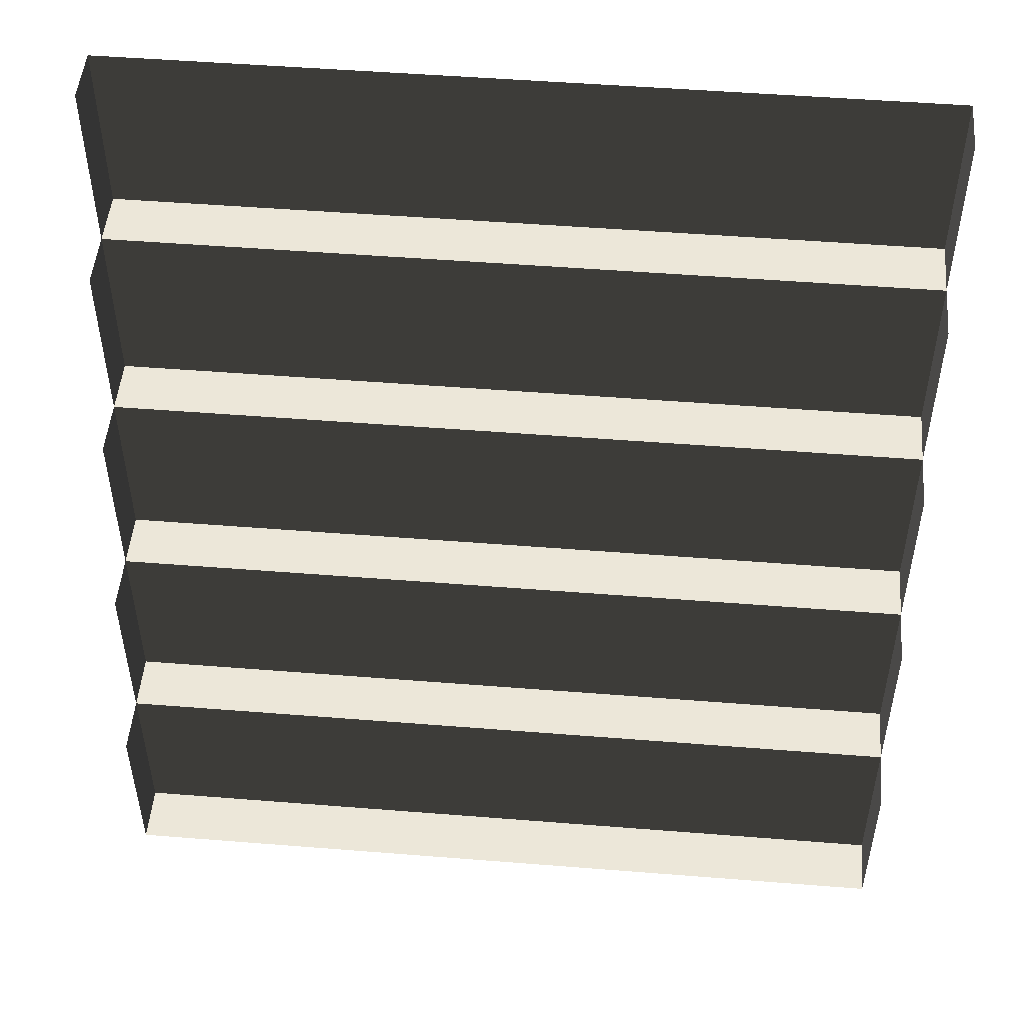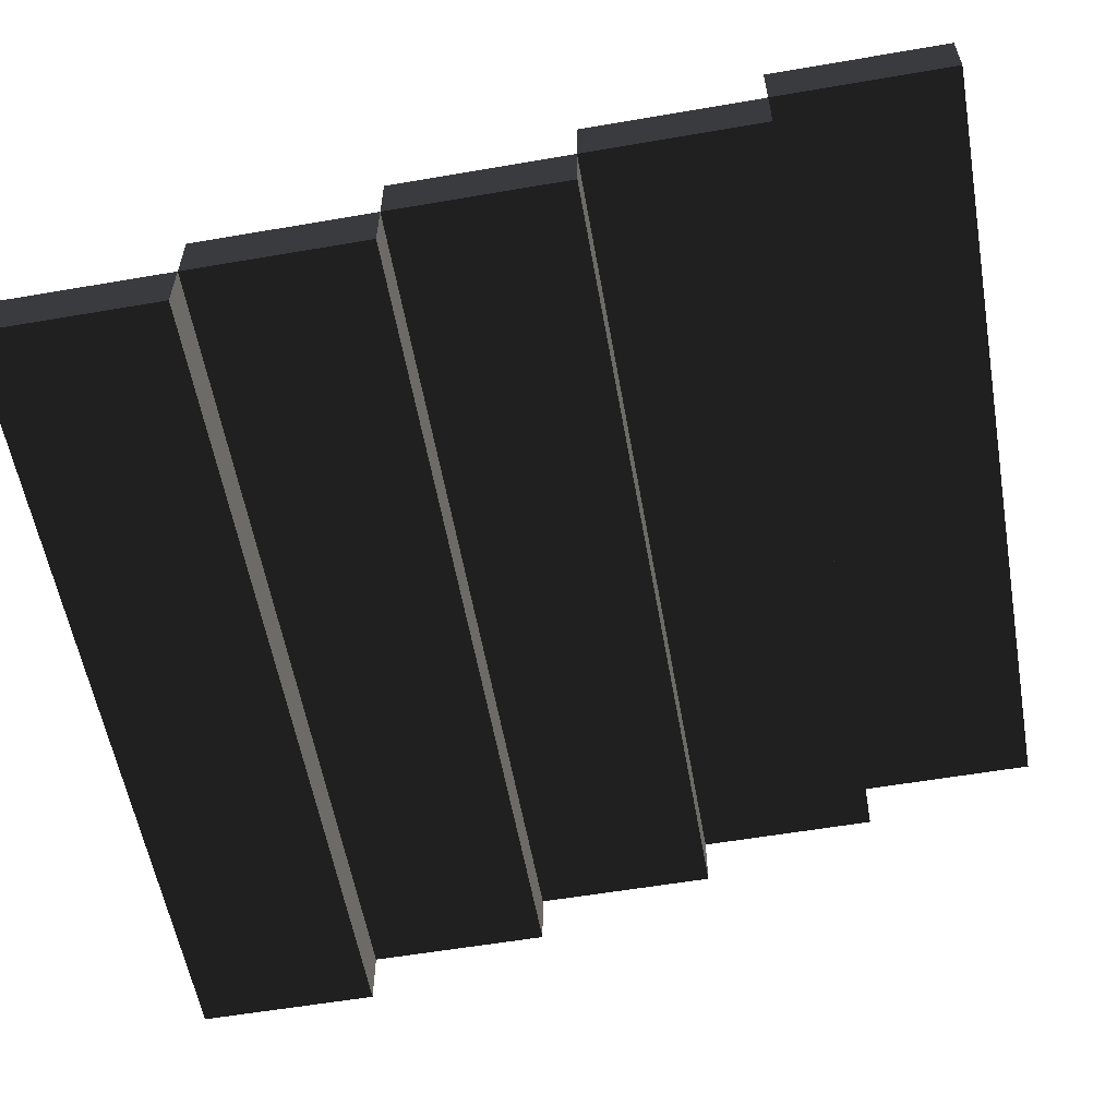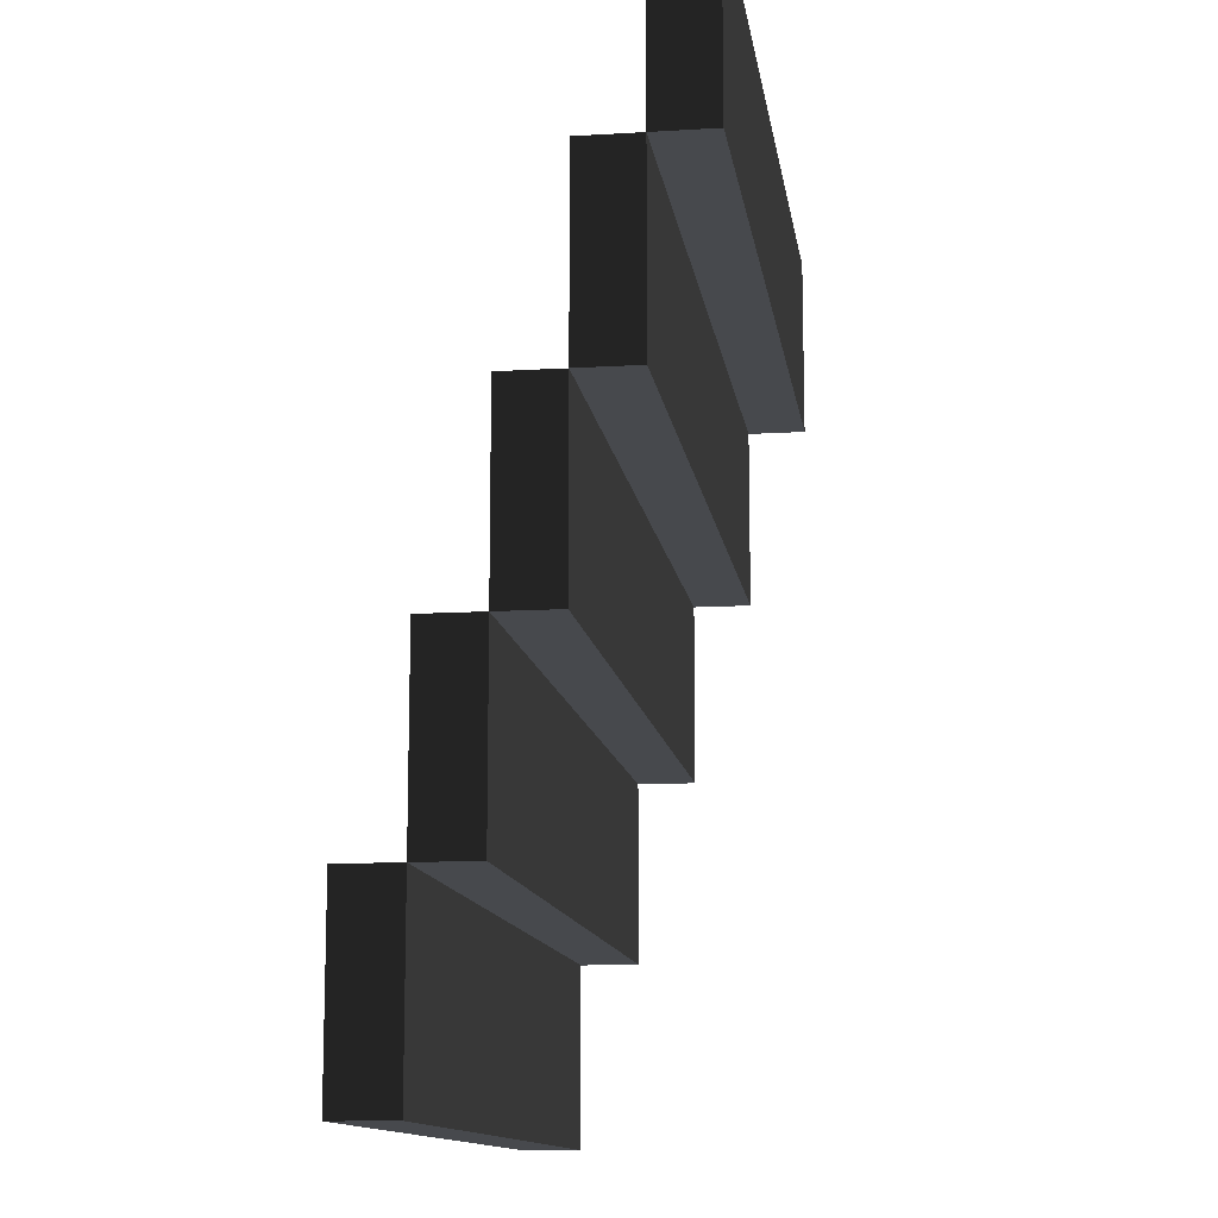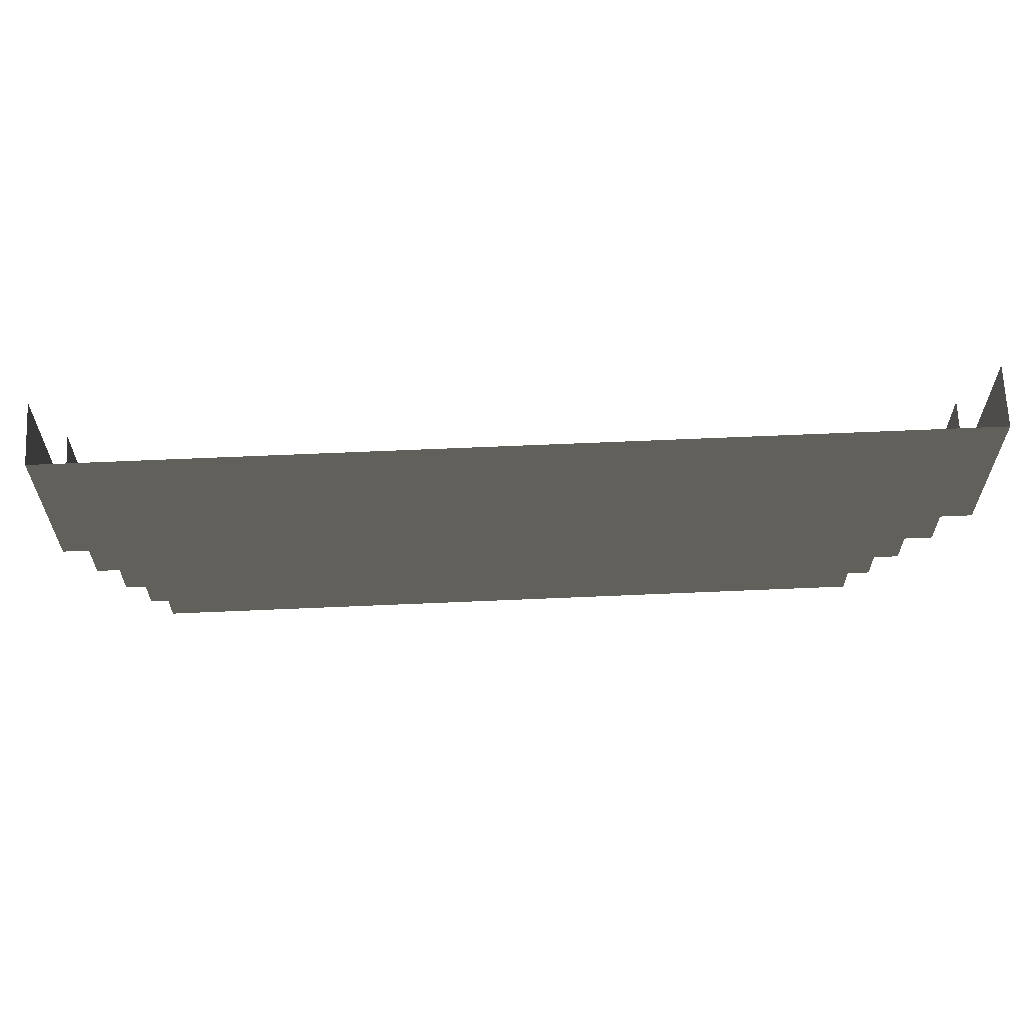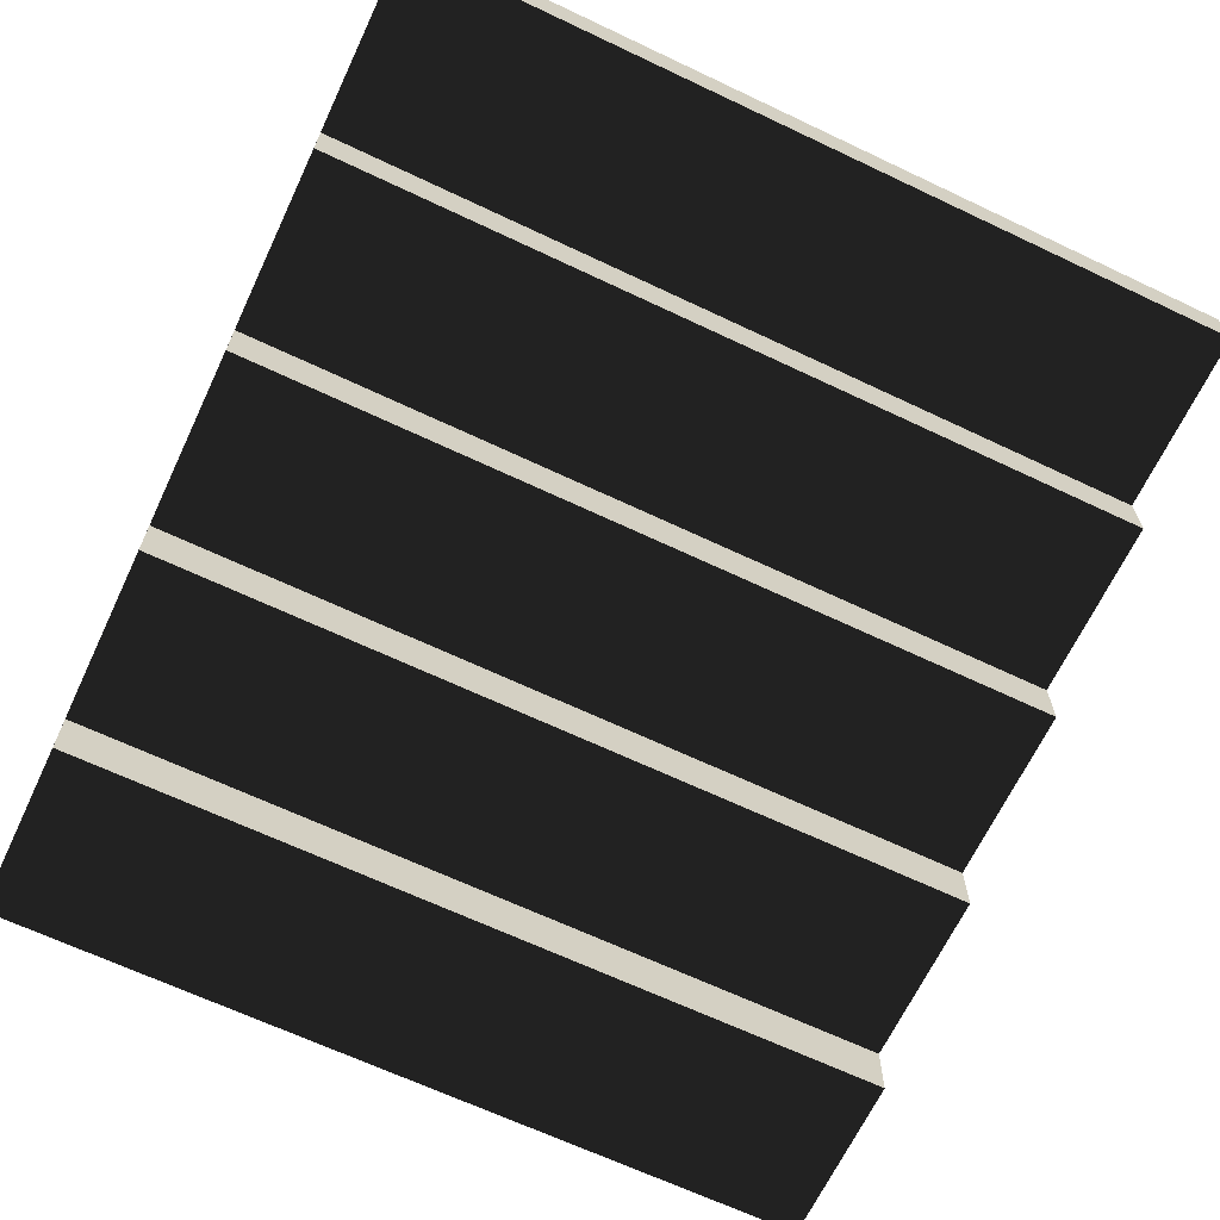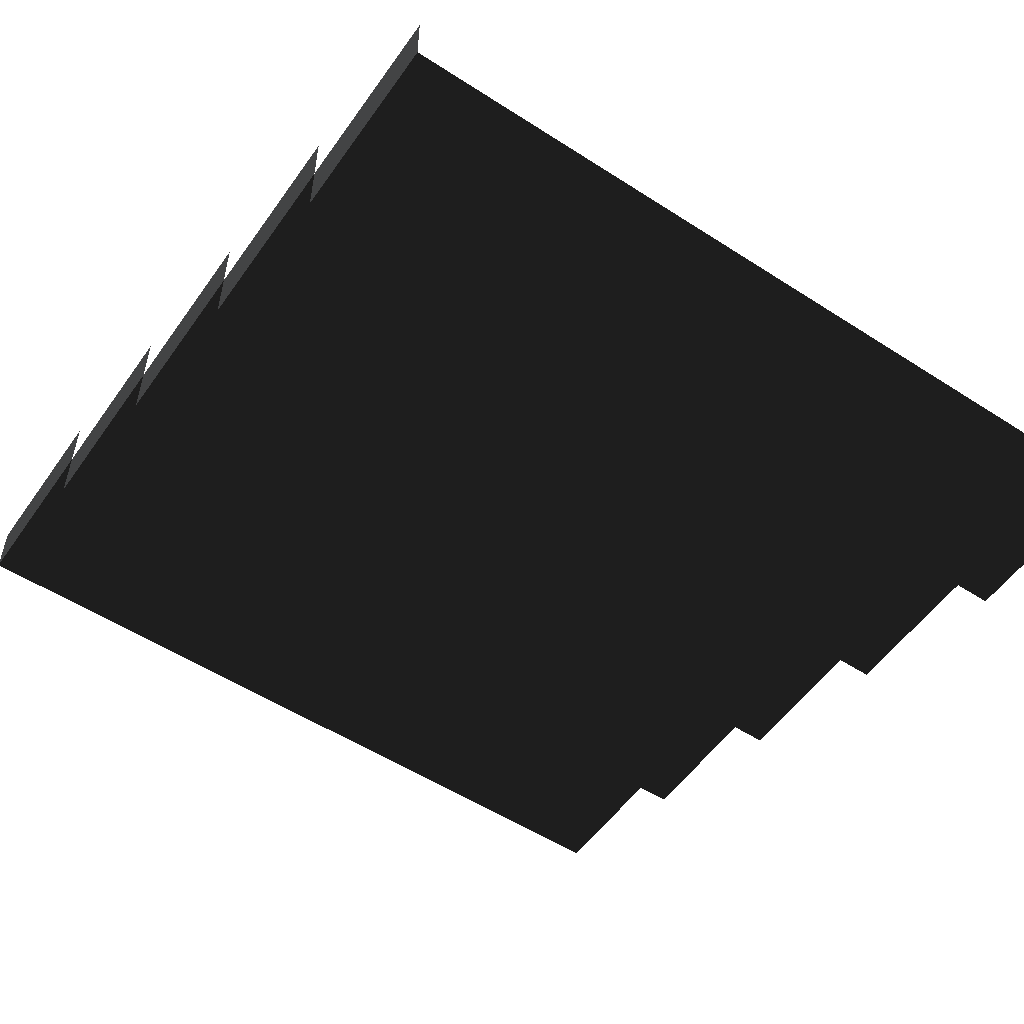
<metadata>
{"format":"obj","ext":"obj","renderer":"f3d","projection":"perspective","resolution":1024,"background":"white","views":[{"elev":50.2,"azim":-175.0,"up":"+Z"},{"elev":-57.7,"azim":100.1,"up":"+Y"},{"elev":-12.4,"azim":-81.9,"up":"+Z"},{"elev":65.6,"azim":-2.5,"up":"+Z"},{"elev":-66.5,"azim":154.6,"up":"+Y"},{"elev":-53.8,"azim":-34.5,"up":"+Y"}]}
</metadata>
<code>
v -0.629 0.04419 -0.1383
v -0.629 0.04419 0.1383
v -0.629 -0.04419 0.1383
v -0.629 -0.04419 -0.1383
v 0.629 0.04419 0.1383
v 0.629 0.04419 -0.1383
v 0.629 -0.04419 -0.1383
v 0.629 -0.04419 0.1383
v 0.629 0.04419 -0.1383
v -0.629 0.04419 -0.1383
v -0.629 -0.04419 -0.1383
v 0.629 -0.04419 -0.1383
v 0.629 -0.04419 0.1383
v 0.629 -0.04419 -0.1383
v -0.629 -0.04419 -0.1383
v -0.629 -0.04419 0.1383
v -0.629 -0.04419 0.1383
v -0.629 -0.04419 0.4149
v -0.629 -0.1326 0.4149
v -0.629 -0.1326 0.1383
v 0.629 -0.04419 0.4149
v 0.629 -0.04419 0.1383
v 0.629 -0.1326 0.1383
v 0.629 -0.1326 0.4149
v 0.629 -0.04419 0.1383
v -0.629 -0.04419 0.1383
v -0.629 -0.1326 0.1383
v 0.629 -0.1326 0.1383
v 0.629 -0.1326 0.4149
v 0.629 -0.1326 0.1383
v -0.629 -0.1326 0.1383
v -0.629 -0.1326 0.4149
v -0.629 -0.1326 0.4149
v -0.629 -0.1326 0.6915
v -0.629 -0.2209 0.6915
v -0.629 -0.2209 0.4149
v 0.629 -0.1326 0.6915
v 0.629 -0.1326 0.4149
v 0.629 -0.2209 0.4149
v 0.629 -0.2209 0.6915
v 0.629 -0.1326 0.4149
v -0.629 -0.1326 0.4149
v -0.629 -0.2209 0.4149
v 0.629 -0.2209 0.4149
v 0.629 -0.2209 0.6915
v 0.629 -0.2209 0.4149
v -0.629 -0.2209 0.4149
v -0.629 -0.2209 0.6915
v -0.629 -0.2209 0.6915
v -0.629 -0.2209 0.9681
v -0.629 -0.3093 0.9681
v -0.629 -0.3093 0.6915
v 0.629 -0.2209 0.9681
v 0.629 -0.2209 0.6915
v 0.629 -0.3093 0.6915
v 0.629 -0.3093 0.9681
v 0.629 -0.2209 0.6915
v -0.629 -0.2209 0.6915
v -0.629 -0.3093 0.6915
v 0.629 -0.3093 0.6915
v 0.629 -0.3093 0.9681
v 0.629 -0.3093 0.6915
v -0.629 -0.3093 0.6915
v -0.629 -0.3093 0.9681
v -0.629 -0.3093 0.9681
v -0.629 -0.3093 1.245
v -0.629 -0.3977 1.245
v -0.629 -0.3977 0.9681
v 0.629 -0.3093 1.245
v 0.629 -0.3093 0.9681
v 0.629 -0.3977 0.9681
v 0.629 -0.3977 1.245
v 0.629 -0.3093 0.9681
v -0.629 -0.3093 0.9681
v -0.629 -0.3977 0.9681
v 0.629 -0.3977 0.9681
v 0.629 -0.3977 1.245
v 0.629 -0.3977 0.9681
v -0.629 -0.3977 0.9681
v -0.629 -0.3977 1.245
g Cube.011_1774_14
f 1 3 2
f 1 4 3
f 5 7 6
f 5 8 7
f 9 11 10
f 9 12 11
f 13 15 14
f 13 16 15
f 17 19 18
f 17 20 19
f 21 23 22
f 21 24 23
f 25 27 26
f 25 28 27
f 29 31 30
f 29 32 31
f 33 35 34
f 33 36 35
f 37 39 38
f 37 40 39
f 41 43 42
f 41 44 43
f 45 47 46
f 45 48 47
f 49 51 50
f 49 52 51
f 53 55 54
f 53 56 55
f 57 59 58
f 57 60 59
f 61 63 62
f 61 64 63
f 65 67 66
f 65 68 67
f 69 71 70
f 69 72 71
f 73 75 74
f 73 76 75
f 77 79 78
f 77 80 79

</code>
